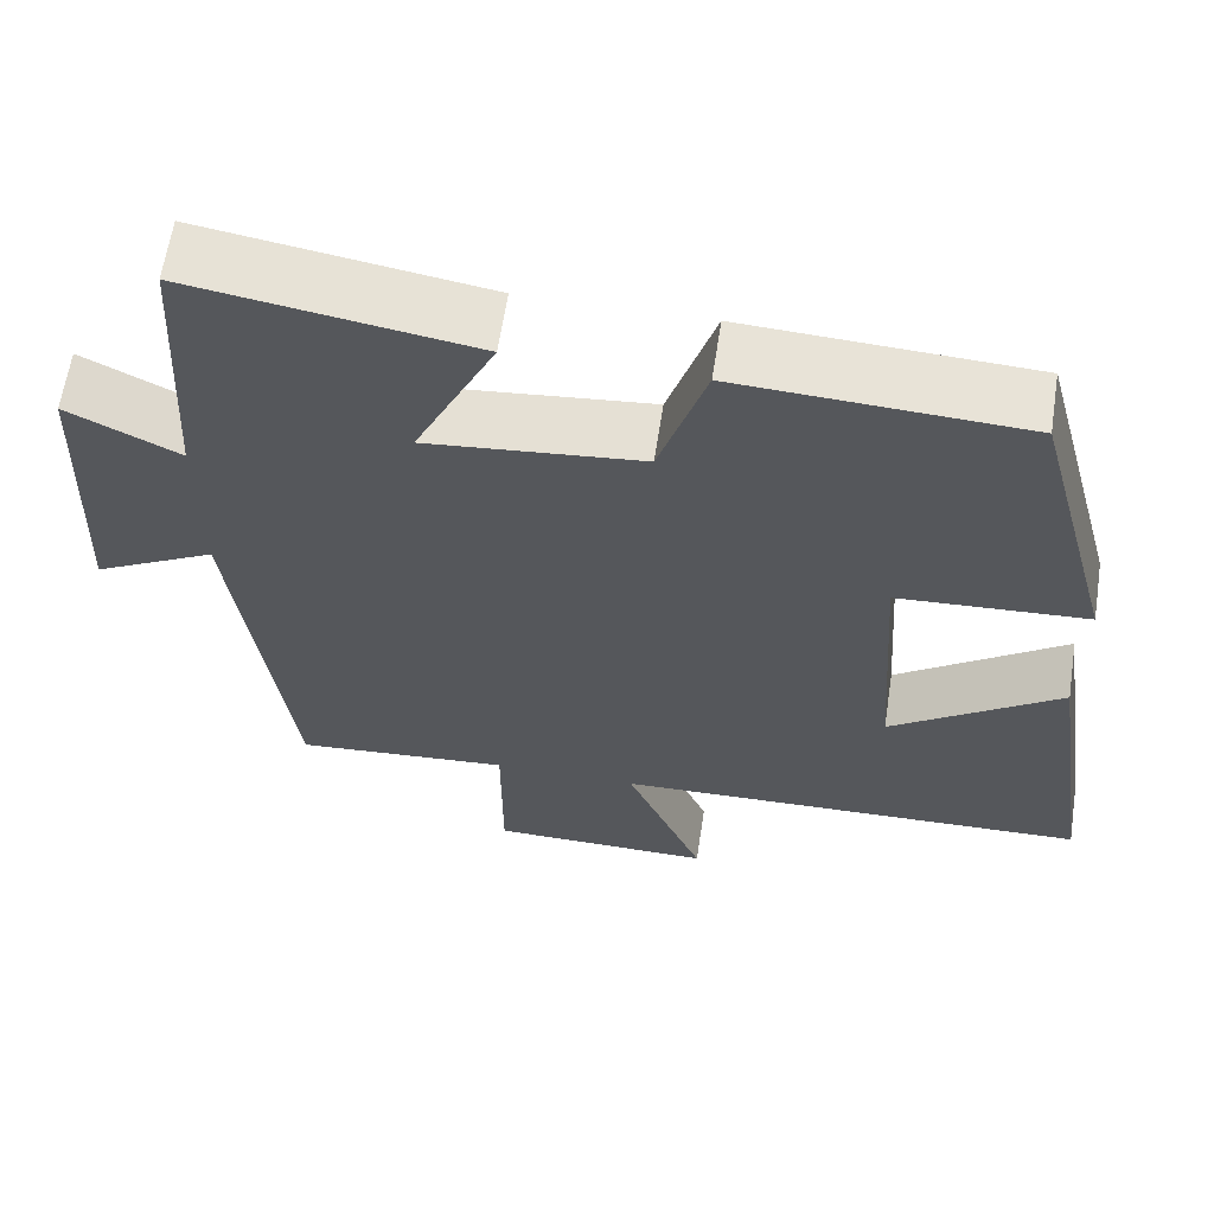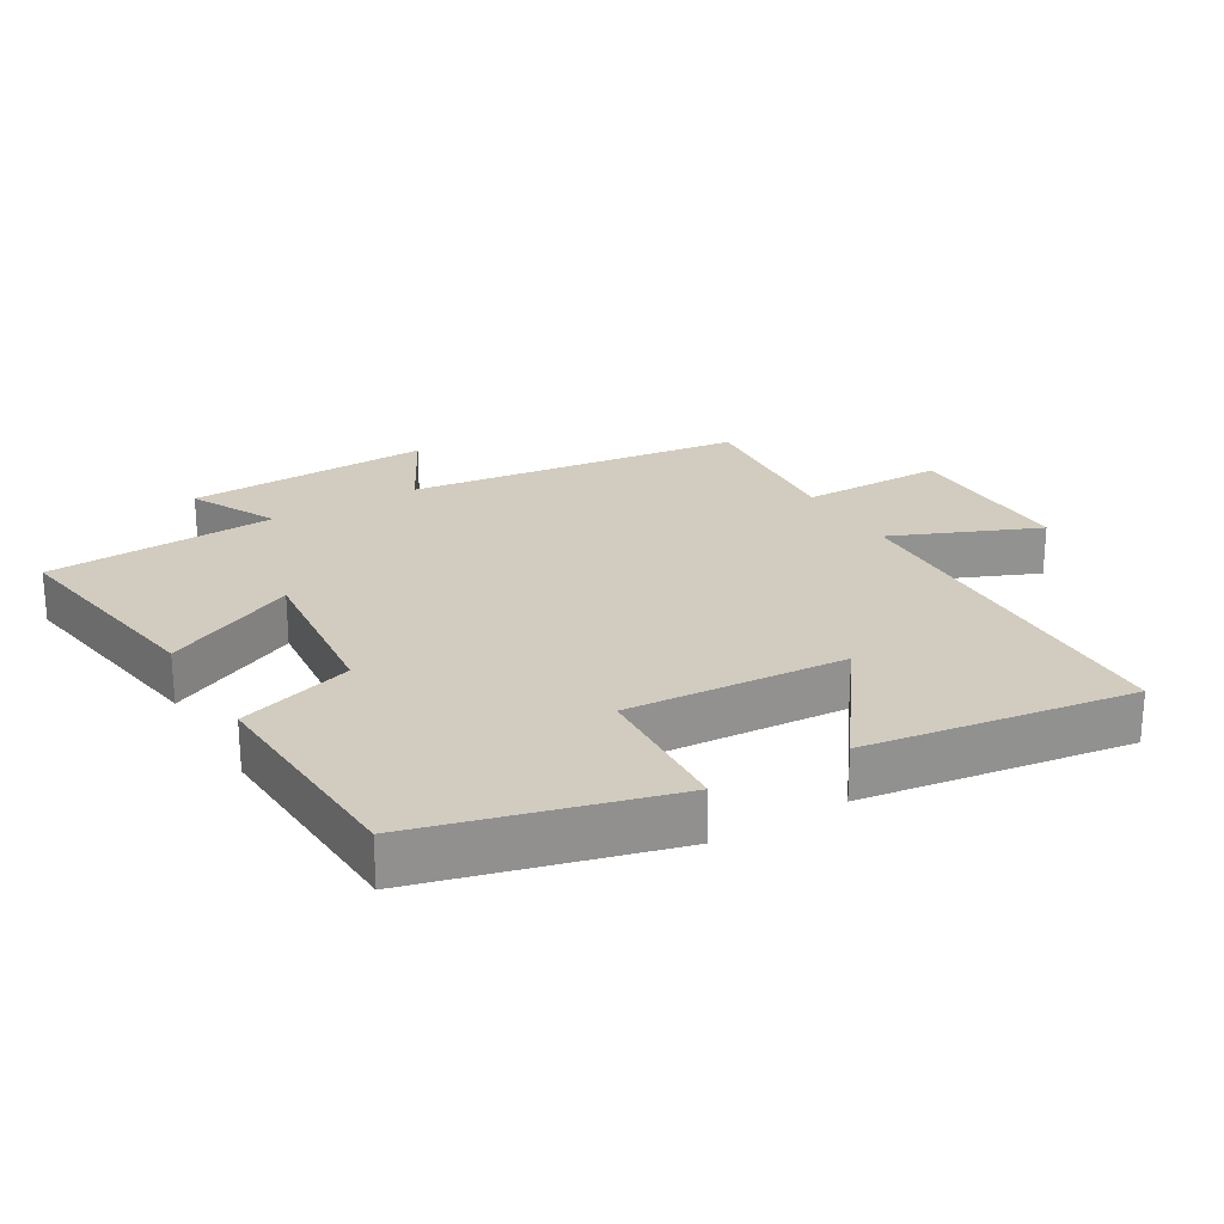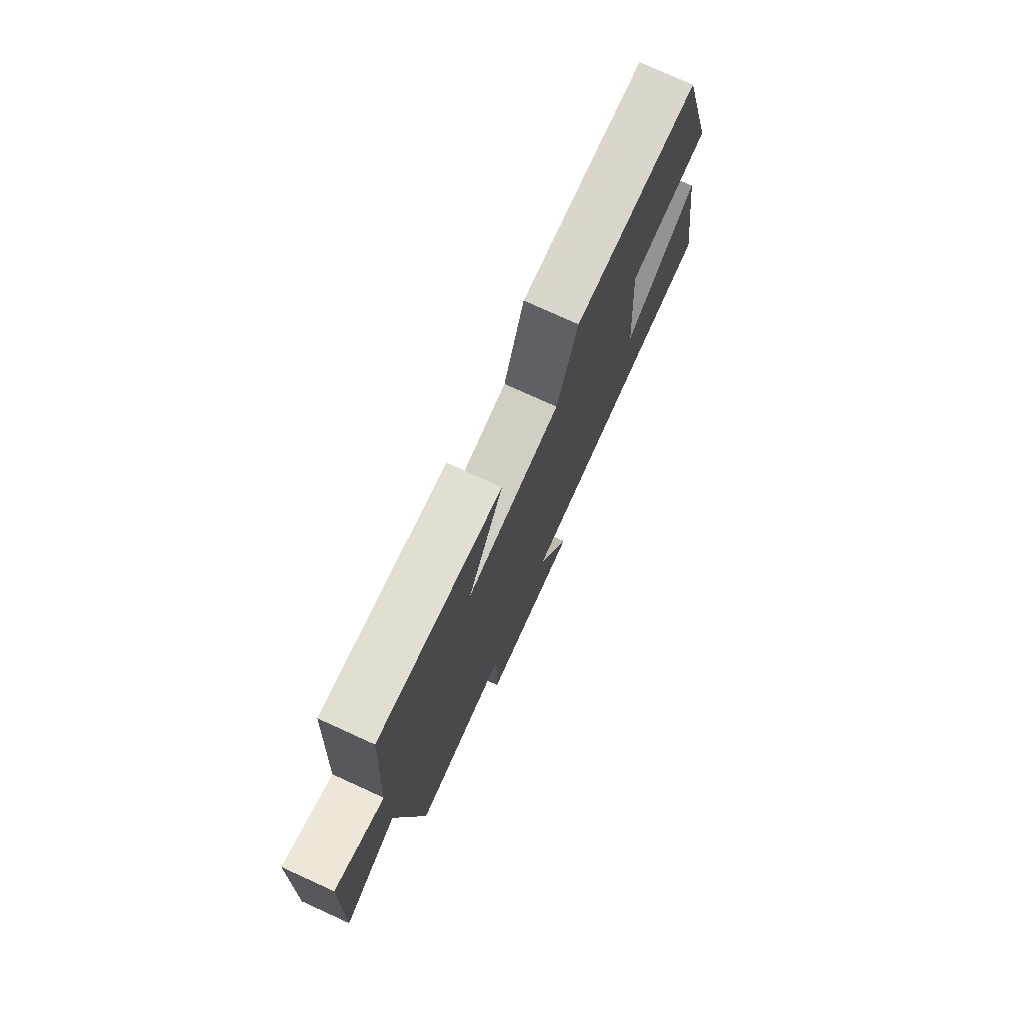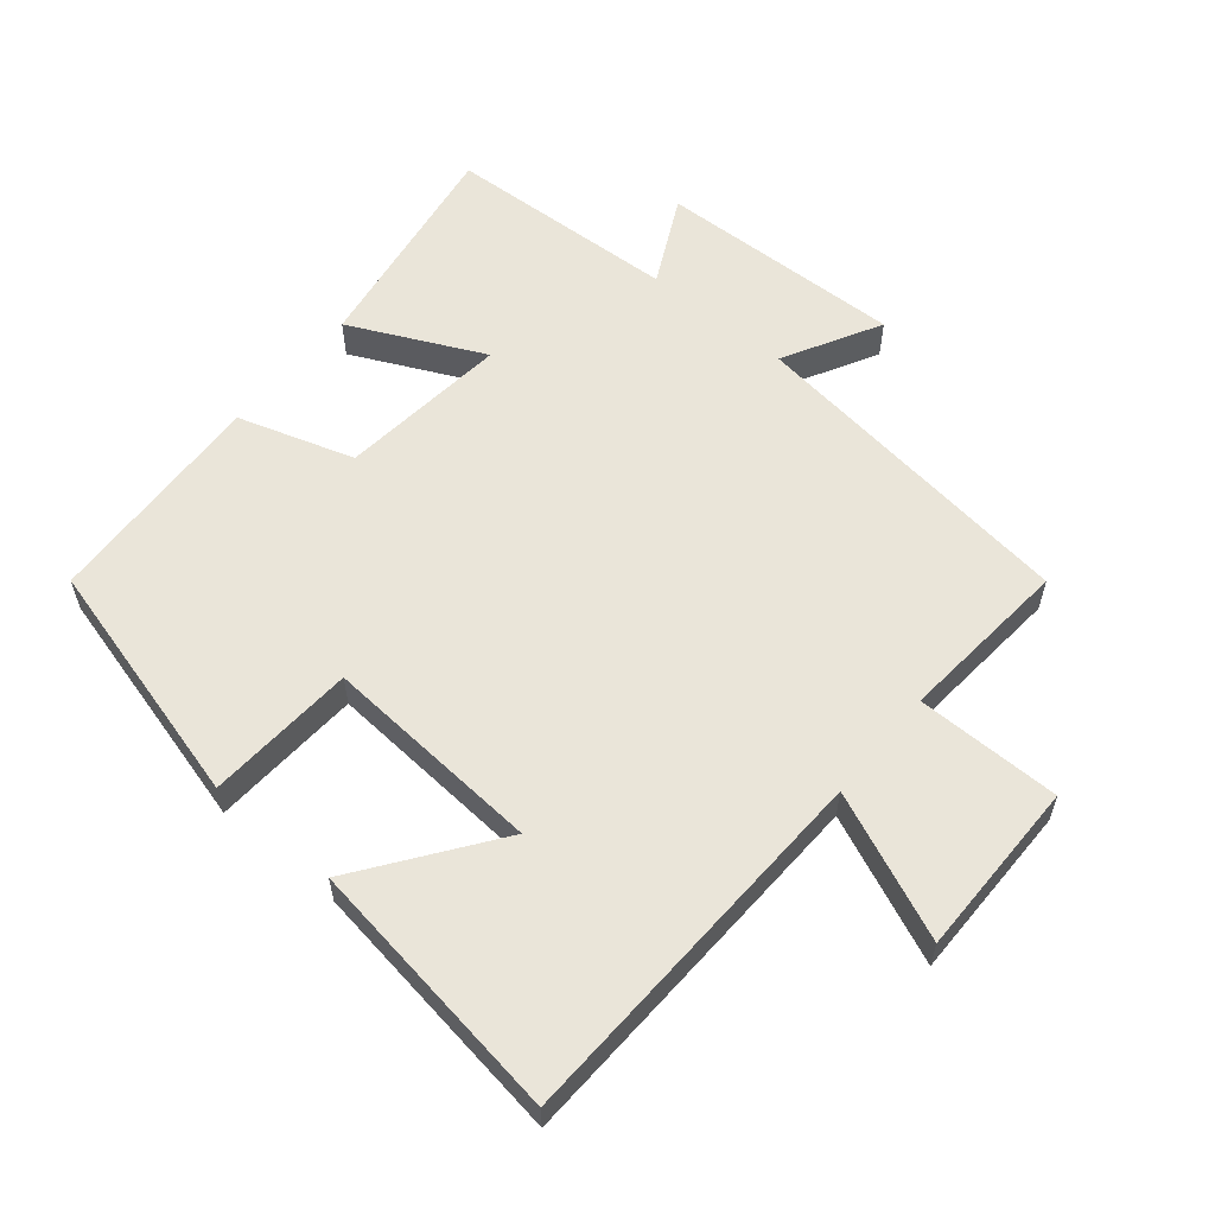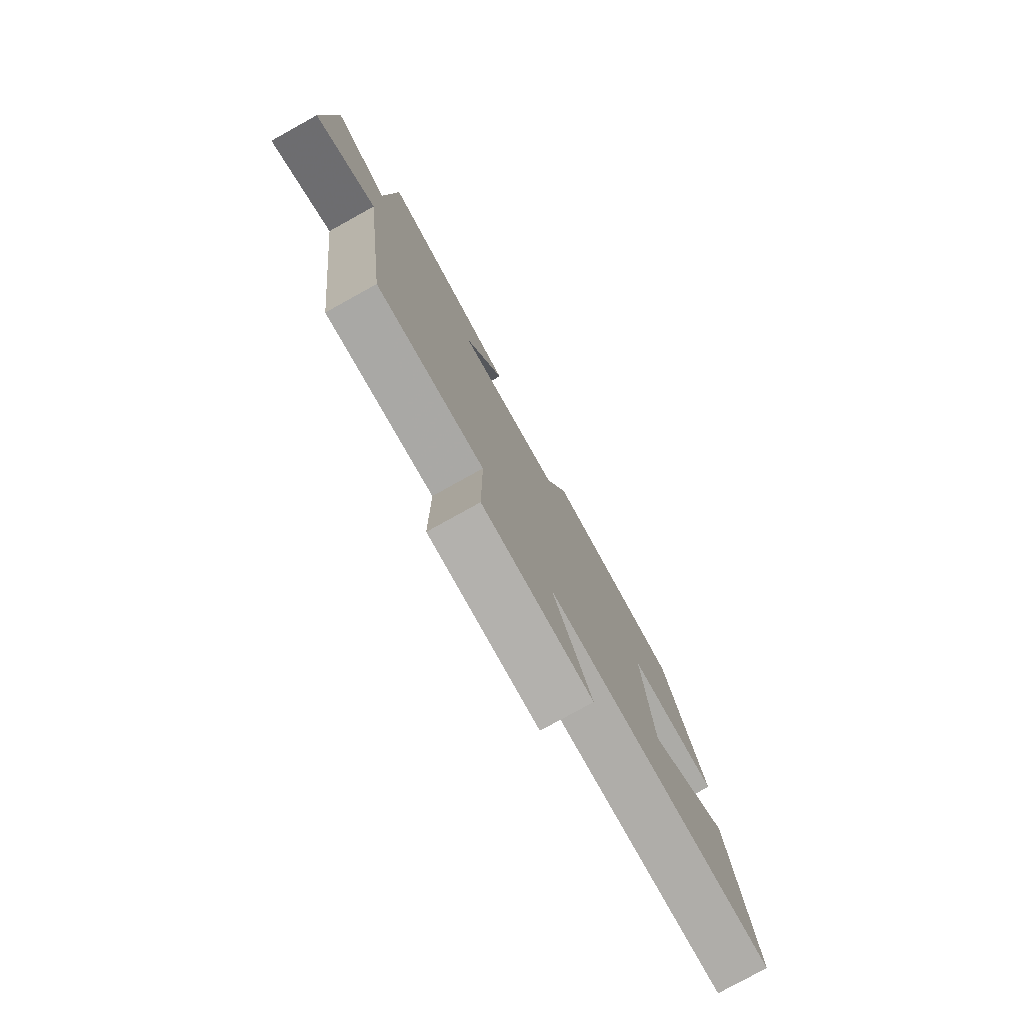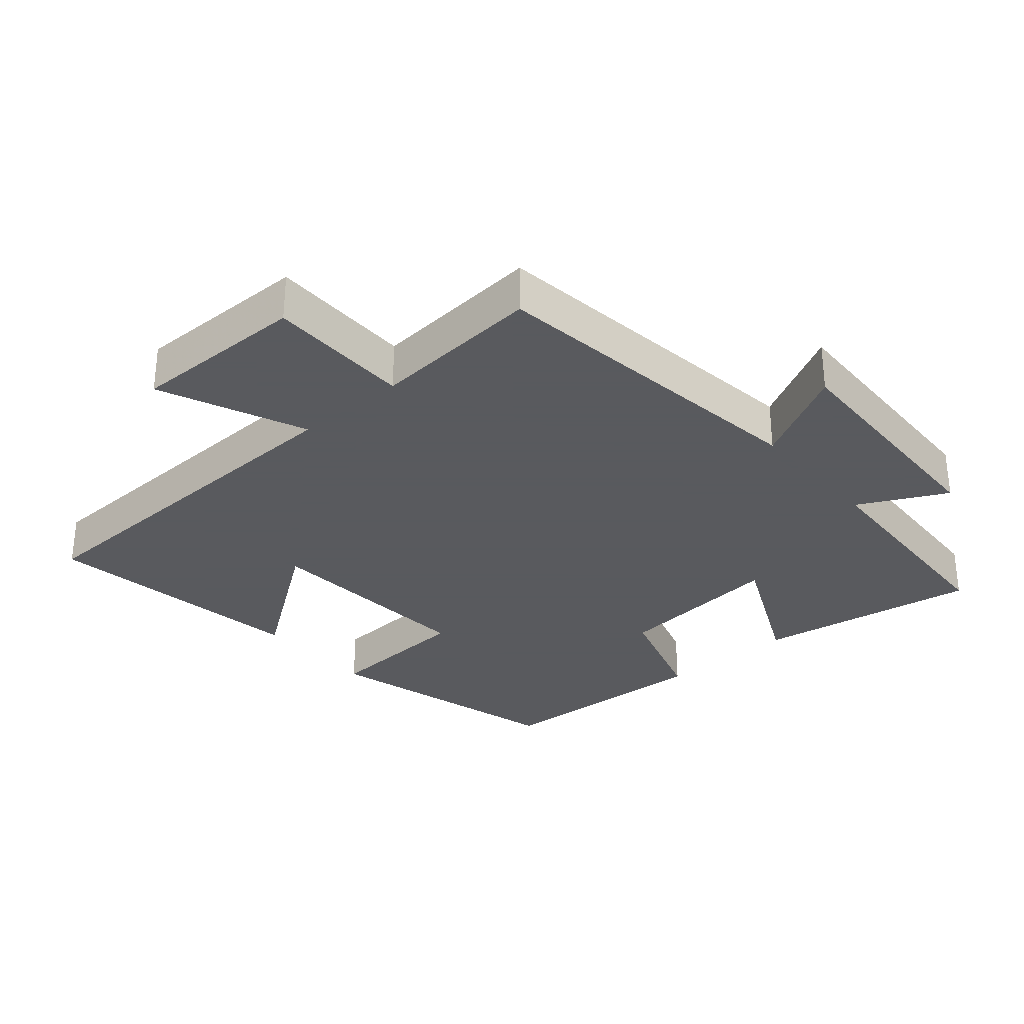
<metadata>
{"format":"obj","ext":"obj","renderer":"f3d","projection":"perspective","resolution":1024,"background":"white","views":[{"elev":62.6,"azim":8.7,"up":"+Z"},{"elev":24.1,"azim":59.4,"up":"+Y"},{"elev":76.6,"azim":-65.5,"up":"+Z"},{"elev":58.5,"azim":129.9,"up":"+Y"},{"elev":-78.9,"azim":-61.0,"up":"+Z"},{"elev":-31.2,"azim":-139.2,"up":"+Y"}]}
</metadata>
<code>
v 0.402 0.07 0.483
v 0.5 0.07 0.113
v 0.277 0.07 0.1
v 0.299 0.07 -0.228
v 0.5 0.07 -0.083
v 0.558 0.07 -0.482
v -0.007 0.07 -0.5
v 0.085 0.07 -0.718
v -0.179 0.07 -0.716
v -0.179 0.07 -0.5
v -0.436 0.07 -0.521
v -0.5 0.07 -0.017
v -0.645 0.07 -0.095
v -0.631 0.07 0.273
v -0.5 0.07 0.207
v -0.481 0.07 0.553
v -0.148 0.07 0.5
v -0.243 0.07 0.301
v 0.011 0.07 0.327
v 0.066 0.07 0.5
v 0.402 0 0.483
v 0.5 0 0.113
v 0.277 0 0.1
v 0.299 0 -0.228
v 0.5 0 -0.083
v 0.558 0 -0.482
v -0.007 0 -0.5
v 0.085 0 -0.718
v -0.179 0 -0.716
v -0.179 0 -0.5
v -0.436 0 -0.521
v -0.5 0 -0.017
v -0.645 0 -0.095
v -0.631 0 0.273
v -0.5 0 0.207
v -0.481 0 0.553
v -0.148 0 0.5
v -0.243 0 0.301
v 0.011 0 0.327
v 0.066 0 0.5
f 19 20 1 2
f 18 19 2 3
f 15 16 17 18
f 15 18 3 4
f 12 13 14 15
f 10 11 12 15
f 10 15 4
f 7 8 9 10
f 7 10 4
f 4 5 6 7
f 22 21 40 39
f 23 22 39 38
f 38 37 36 35
f 24 23 38 35
f 35 34 33 32
f 35 32 31 30
f 24 35 30
f 30 29 28 27
f 24 30 27
f 27 26 25 24
f 1 21 22 2
f 2 22 23 3
f 3 23 24 4
f 4 24 25 5
f 5 25 26 6
f 6 26 27 7
f 7 27 28 8
f 8 28 29 9
f 9 29 30 10
f 10 30 31 11
f 11 31 32 12
f 12 32 33 13
f 13 33 34 14
f 14 34 35 15
f 15 35 36 16
f 16 36 37 17
f 17 37 38 18
f 18 38 39 19
f 19 39 40 20
f 20 40 21 1

</code>
